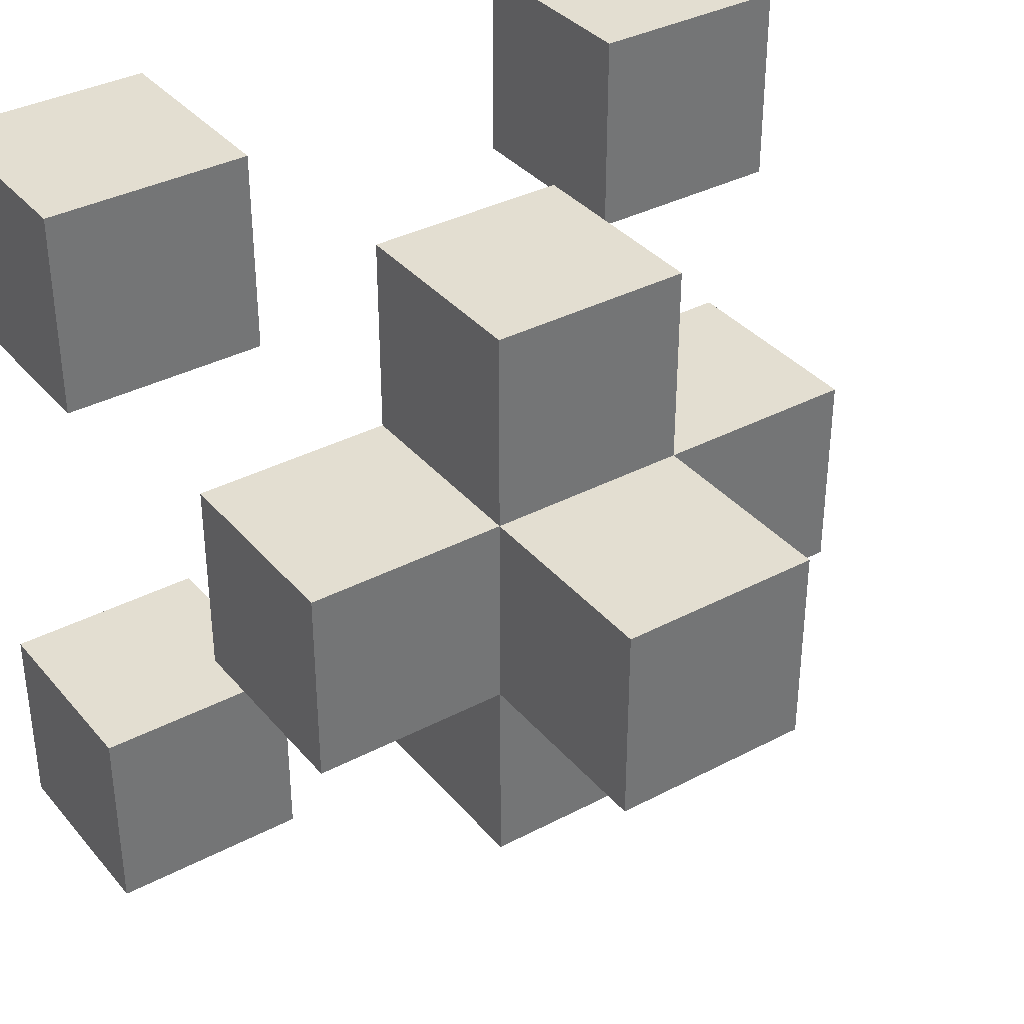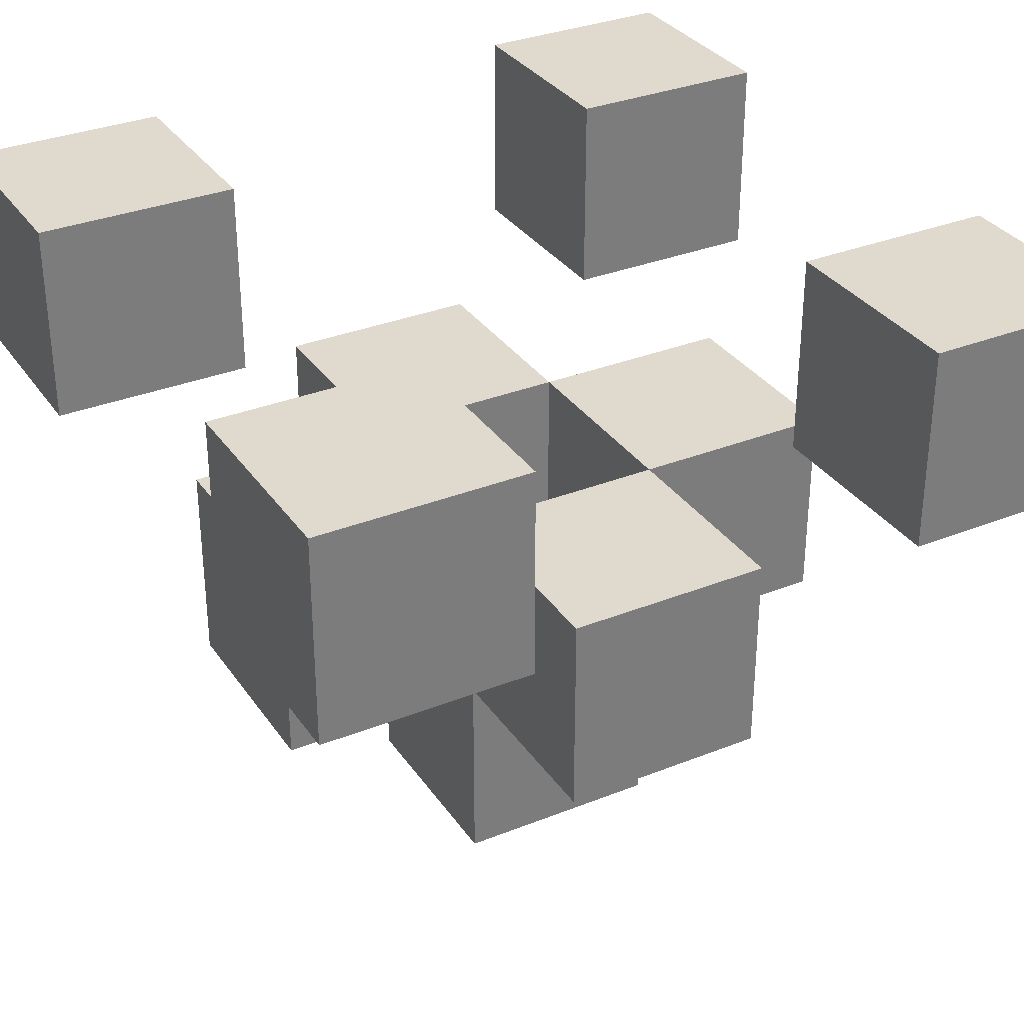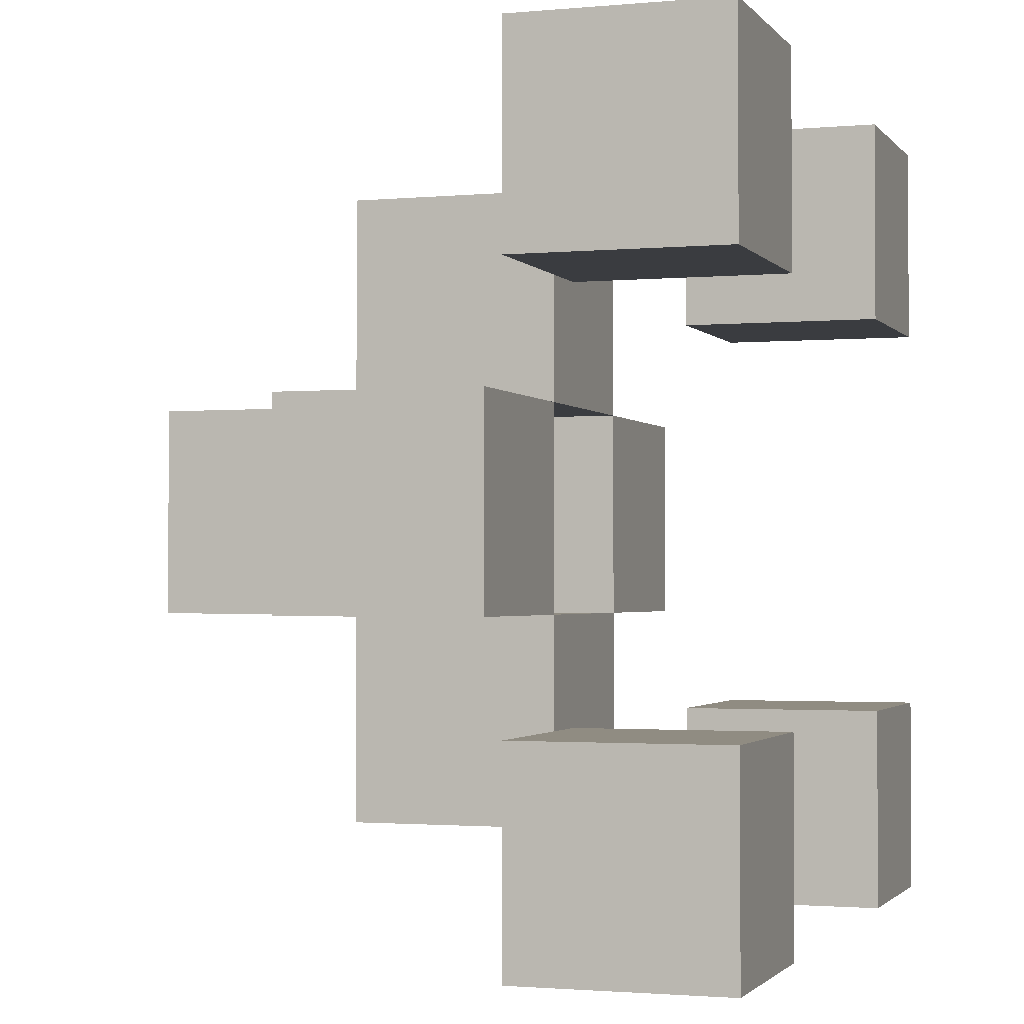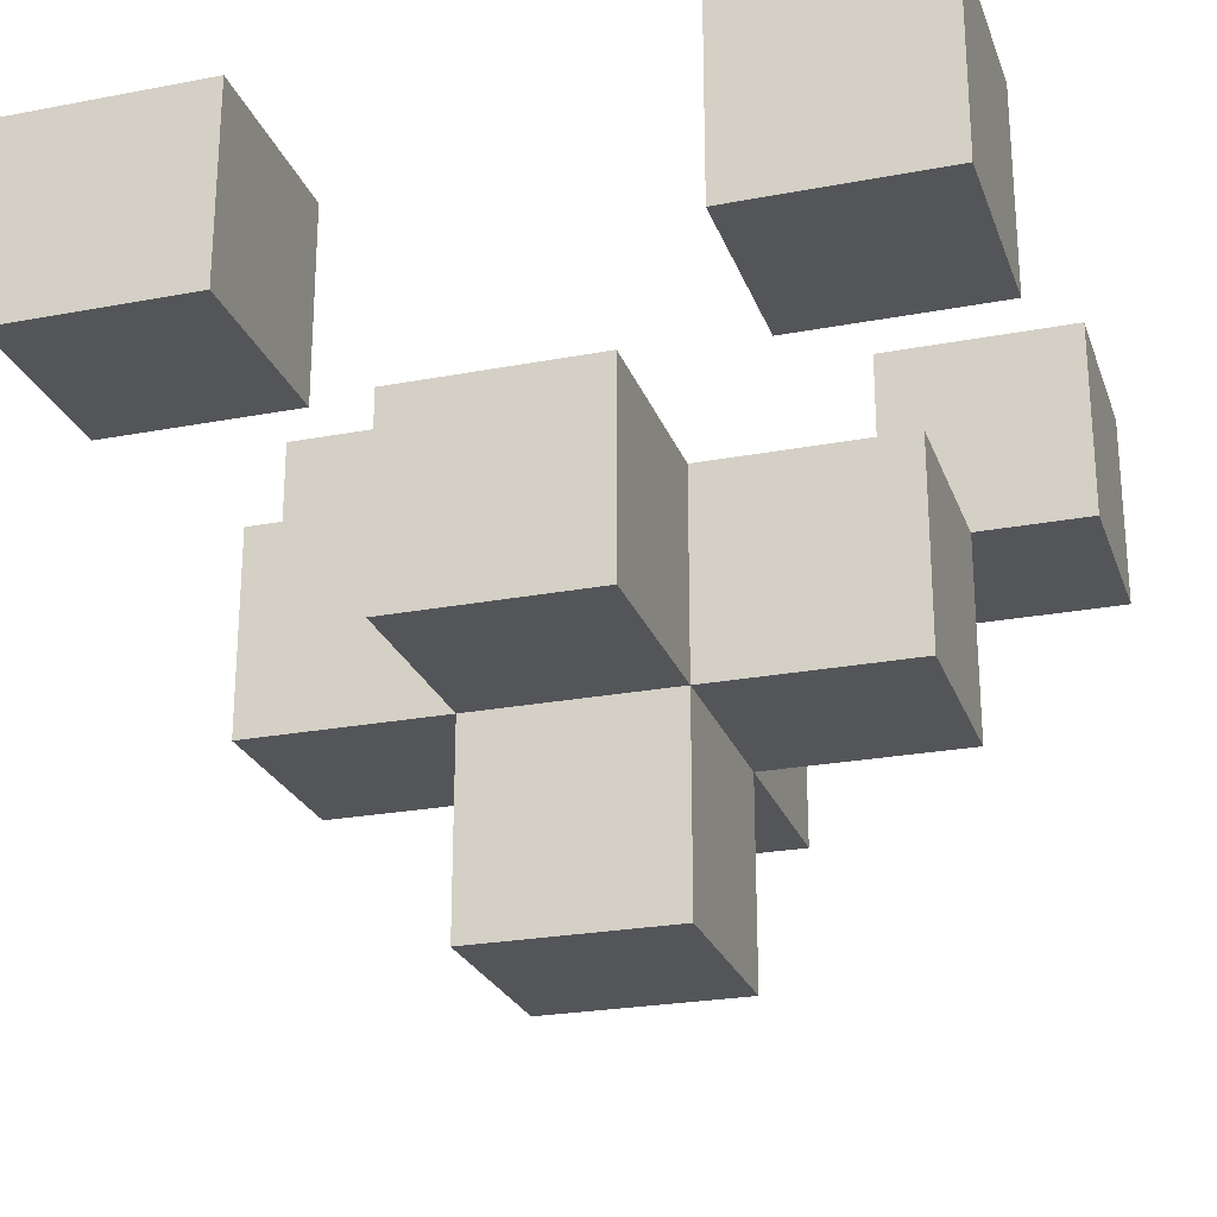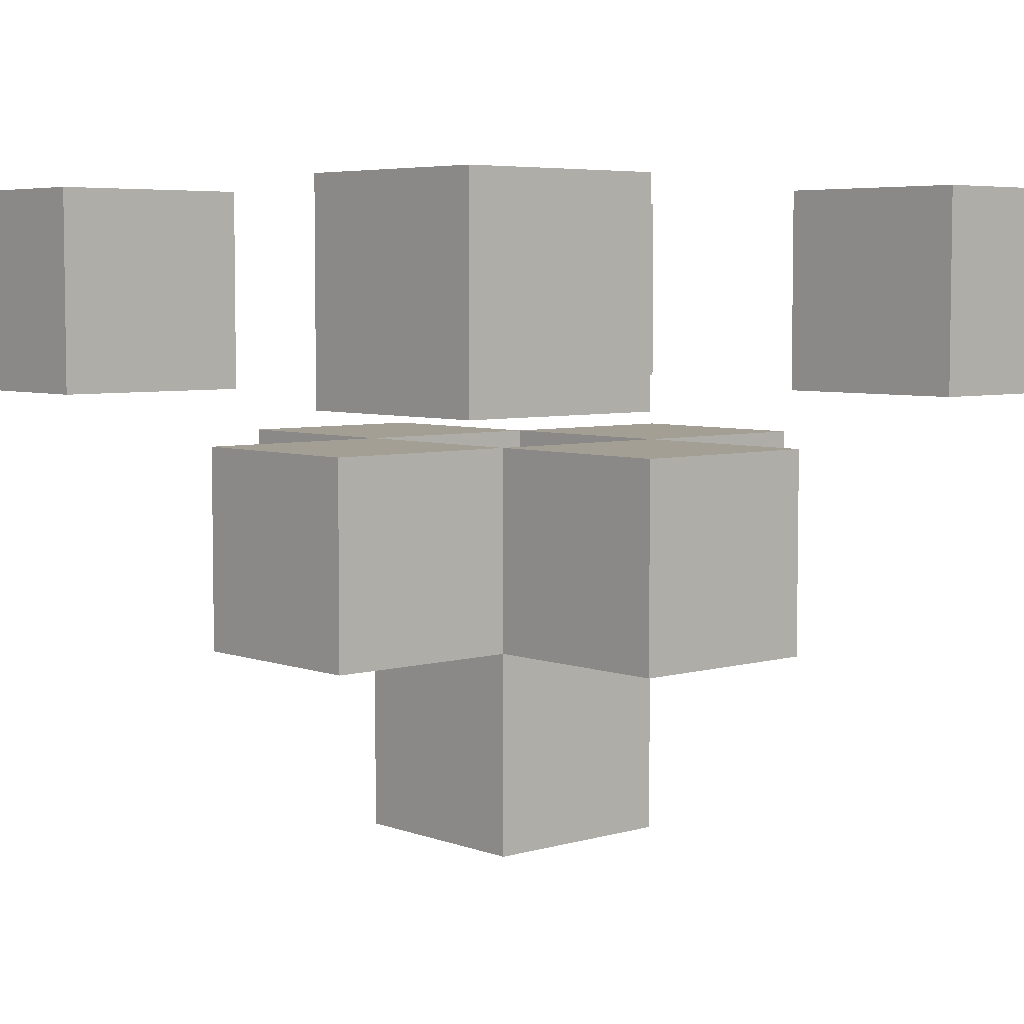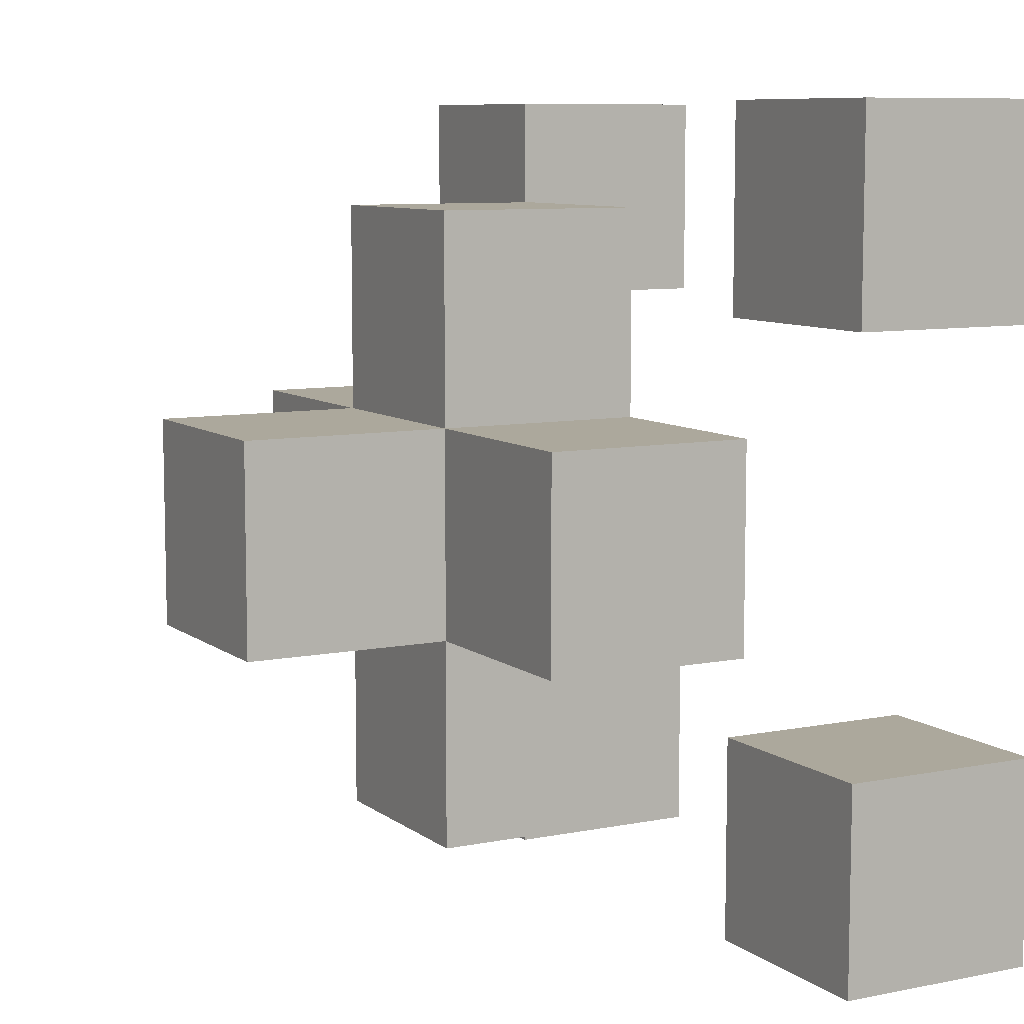
<metadata>
{"format":"obj","ext":"obj","renderer":"f3d","projection":"perspective","resolution":1024,"background":"white","views":[{"elev":36.0,"azim":145.4,"up":"+Y"},{"elev":32.7,"azim":-119.0,"up":"+Z"},{"elev":-1.7,"azim":-71.5,"up":"+Y"},{"elev":-24.6,"azim":-72.7,"up":"+Z"},{"elev":5.3,"azim":-41.6,"up":"+Z"},{"elev":8.5,"azim":-118.6,"up":"+Y"}]}
</metadata>
<code>
g Ice_Palace_Duel_Light
v -0.7323 -4.25 25.62
v -0.7323 -5.75 25.62
v 0.7677 -5.75 25.62
v 0.7677 -4.25 25.62
v 0.7677 -7.25 28.62
v 0.7677 -7.25 27.12
v -0.7323 -7.25 27.12
v -0.7323 -7.25 28.62
v -0.7323 -2.75 28.62
v -0.7323 -2.75 27.12
v 0.7677 -2.75 27.12
v 0.7677 -2.75 28.62
v 2.268 -4.25 28.62
v 2.268 -4.25 27.12
v 2.268 -5.75 27.12
v 2.268 -5.75 28.62
v -2.232 -5.75 28.62
v -2.232 -5.75 27.12
v -2.232 -4.25 27.12
v -2.232 -4.25 28.62
v -0.7323 -4.25 27.12
v -0.7323 -4.25 25.62
v 0.7677 -4.25 25.62
v 0.7677 -4.25 27.12
v 0.7677 -4.25 27.12
v 0.7677 -4.25 25.62
v 0.7677 -5.75 25.62
v 0.7677 -5.75 27.12
v 0.7677 -5.75 27.12
v 0.7677 -5.75 25.62
v -0.7323 -5.75 25.62
v -0.7323 -5.75 27.12
v -0.7323 -5.75 27.12
v -0.7323 -5.75 25.62
v -0.7323 -4.25 25.62
v -0.7323 -4.25 27.12
v -0.7323 -4.25 27.12
v 0.7677 -4.25 27.12
v 0.7677 -5.75 27.12
v -0.7323 -5.75 27.12
v -0.7323 -5.75 27.12
v -0.7323 -7.25 27.12
v 0.7677 -7.25 27.12
v 0.7677 -5.75 27.12
v -0.7323 -5.75 28.62
v -0.7323 -5.75 27.12
v 0.7677 -5.75 27.12
v 0.7677 -5.75 28.62
v 0.7677 -5.75 28.62
v 0.7677 -5.75 27.12
v 0.7677 -7.25 27.12
v 0.7677 -7.25 28.62
v -0.7323 -7.25 28.62
v -0.7323 -7.25 27.12
v -0.7323 -5.75 27.12
v -0.7323 -5.75 28.62
v -0.7323 -5.75 28.62
v 0.7677 -5.75 28.62
v 0.7677 -7.25 28.62
v -0.7323 -7.25 28.62
v -0.7323 -2.75 27.12
v -0.7323 -4.25 27.12
v 0.7677 -4.25 27.12
v 0.7677 -2.75 27.12
v 0.7677 -2.75 28.62
v 0.7677 -2.75 27.12
v 0.7677 -4.25 27.12
v 0.7677 -4.25 28.62
v 0.7677 -4.25 28.62
v 0.7677 -4.25 27.12
v -0.7323 -4.25 27.12
v -0.7323 -4.25 28.62
v -0.7323 -4.25 28.62
v -0.7323 -4.25 27.12
v -0.7323 -2.75 27.12
v -0.7323 -2.75 28.62
v -0.7323 -2.75 28.62
v 0.7677 -2.75 28.62
v 0.7677 -4.25 28.62
v -0.7323 -4.25 28.62
v 0.7677 -5.75 27.12
v 2.268 -5.75 27.12
v 2.268 -4.25 27.12
v 0.7677 -4.25 27.12
v 0.7677 -5.75 28.62
v 0.7677 -5.75 27.12
v 0.7677 -4.25 27.12
v 0.7677 -4.25 28.62
v 0.7677 -4.25 28.62
v 0.7677 -4.25 27.12
v 2.268 -4.25 27.12
v 2.268 -4.25 28.62
v 2.268 -5.75 28.62
v 2.268 -5.75 27.12
v 0.7677 -5.75 27.12
v 0.7677 -5.75 28.62
v 0.7677 -5.75 28.62
v 0.7677 -4.25 28.62
v 2.268 -4.25 28.62
v 2.268 -5.75 28.62
v -2.232 -5.75 27.12
v -0.7323 -5.75 27.12
v -0.7323 -4.25 27.12
v -2.232 -4.25 27.12
v -2.232 -4.25 28.62
v -2.232 -4.25 27.12
v -0.7323 -4.25 27.12
v -0.7323 -4.25 28.62
v -0.7323 -4.25 28.62
v -0.7323 -4.25 27.12
v -0.7323 -5.75 27.12
v -0.7323 -5.75 28.62
v -0.7323 -5.75 28.62
v -0.7323 -5.75 27.12
v -2.232 -5.75 27.12
v -2.232 -5.75 28.62
v -2.232 -5.75 28.62
v -2.232 -4.25 28.62
v -0.7323 -4.25 28.62
v -0.7323 -5.75 28.62
v -2.982 -2 29
v -2.982 -3.5 29
v -1.482 -3.5 29
v -1.482 -2 29
v -2.982 -2 30.5
v -2.982 -2 29
v -1.482 -2 29
v -1.482 -2 30.5
v -1.482 -2 30.5
v -1.482 -2 29
v -1.482 -3.5 29
v -1.482 -3.5 30.5
v -1.482 -3.5 30.5
v -1.482 -3.5 29
v -2.982 -3.5 29
v -2.982 -3.5 30.5
v -2.982 -3.5 30.5
v -2.982 -3.5 29
v -2.982 -2 29
v -2.982 -2 30.5
v -2.982 -2 30.5
v -1.482 -2 30.5
v -1.482 -3.5 30.5
v -2.982 -3.5 30.5
v 1.518 -2 29
v 1.518 -3.5 29
v 3.018 -3.5 29
v 3.018 -2 29
v 1.518 -2 30.5
v 1.518 -2 29
v 3.018 -2 29
v 3.018 -2 30.5
v 3.018 -2 30.5
v 3.018 -2 29
v 3.018 -3.5 29
v 3.018 -3.5 30.5
v 3.018 -3.5 30.5
v 3.018 -3.5 29
v 1.518 -3.5 29
v 1.518 -3.5 30.5
v 1.518 -3.5 30.5
v 1.518 -3.5 29
v 1.518 -2 29
v 1.518 -2 30.5
v 1.518 -2 30.5
v 3.018 -2 30.5
v 3.018 -3.5 30.5
v 1.518 -3.5 30.5
v -2.982 -6.5 29
v -2.982 -8 29
v -1.482 -8 29
v -1.482 -6.5 29
v -2.982 -6.5 30.5
v -2.982 -6.5 29
v -1.482 -6.5 29
v -1.482 -6.5 30.5
v -1.482 -6.5 30.5
v -1.482 -6.5 29
v -1.482 -8 29
v -1.482 -8 30.5
v -1.482 -8 30.5
v -1.482 -8 29
v -2.982 -8 29
v -2.982 -8 30.5
v -2.982 -8 30.5
v -2.982 -8 29
v -2.982 -6.5 29
v -2.982 -6.5 30.5
v -2.982 -6.5 30.5
v -1.482 -6.5 30.5
v -1.482 -8 30.5
v -2.982 -8 30.5
v 1.518 -6.5 29
v 1.518 -8 29
v 3.018 -8 29
v 3.018 -6.5 29
v 1.518 -6.5 30.5
v 1.518 -6.5 29
v 3.018 -6.5 29
v 3.018 -6.5 30.5
v 3.018 -6.5 30.5
v 3.018 -6.5 29
v 3.018 -8 29
v 3.018 -8 30.5
v 3.018 -8 30.5
v 3.018 -8 29
v 1.518 -8 29
v 1.518 -8 30.5
v 1.518 -8 30.5
v 1.518 -8 29
v 1.518 -6.5 29
v 1.518 -6.5 30.5
v 1.518 -6.5 30.5
v 3.018 -6.5 30.5
v 3.018 -8 30.5
v 1.518 -8 30.5
g Ice_Palace_Duel_Light_0
f 3 2 1
f 4 3 1
f 7 6 5
f 8 7 5
f 11 10 9
f 12 11 9
f 15 14 13
f 16 15 13
f 19 18 17
f 20 19 17
f 23 22 21
f 24 23 21
f 27 26 25
f 28 27 25
f 31 30 29
f 32 31 29
f 35 34 33
f 36 35 33
f 39 38 37
f 40 39 37
f 43 42 41
f 44 43 41
f 47 46 45
f 48 47 45
f 51 50 49
f 52 51 49
f 55 54 53
f 56 55 53
f 59 58 57
f 60 59 57
f 63 62 61
f 64 63 61
f 67 66 65
f 68 67 65
f 71 70 69
f 72 71 69
f 75 74 73
f 76 75 73
f 79 78 77
f 80 79 77
f 83 82 81
f 84 83 81
f 87 86 85
f 88 87 85
f 91 90 89
f 92 91 89
f 95 94 93
f 96 95 93
f 99 98 97
f 100 99 97
f 103 102 101
f 104 103 101
f 107 106 105
f 108 107 105
f 111 110 109
f 112 111 109
f 115 114 113
f 116 115 113
f 119 118 117
f 120 119 117
f 123 122 121
f 124 123 121
f 127 126 125
f 128 127 125
f 131 130 129
f 132 131 129
f 135 134 133
f 136 135 133
f 139 138 137
f 140 139 137
f 143 142 141
f 144 143 141
f 147 146 145
f 148 147 145
f 151 150 149
f 152 151 149
f 155 154 153
f 156 155 153
f 159 158 157
f 160 159 157
f 163 162 161
f 164 163 161
f 167 166 165
f 168 167 165
f 171 170 169
f 172 171 169
f 175 174 173
f 176 175 173
f 179 178 177
f 180 179 177
f 183 182 181
f 184 183 181
f 187 186 185
f 188 187 185
f 191 190 189
f 192 191 189
f 195 194 193
f 196 195 193
f 199 198 197
f 200 199 197
f 203 202 201
f 204 203 201
f 207 206 205
f 208 207 205
f 211 210 209
f 212 211 209
f 215 214 213
f 216 215 213

</code>
